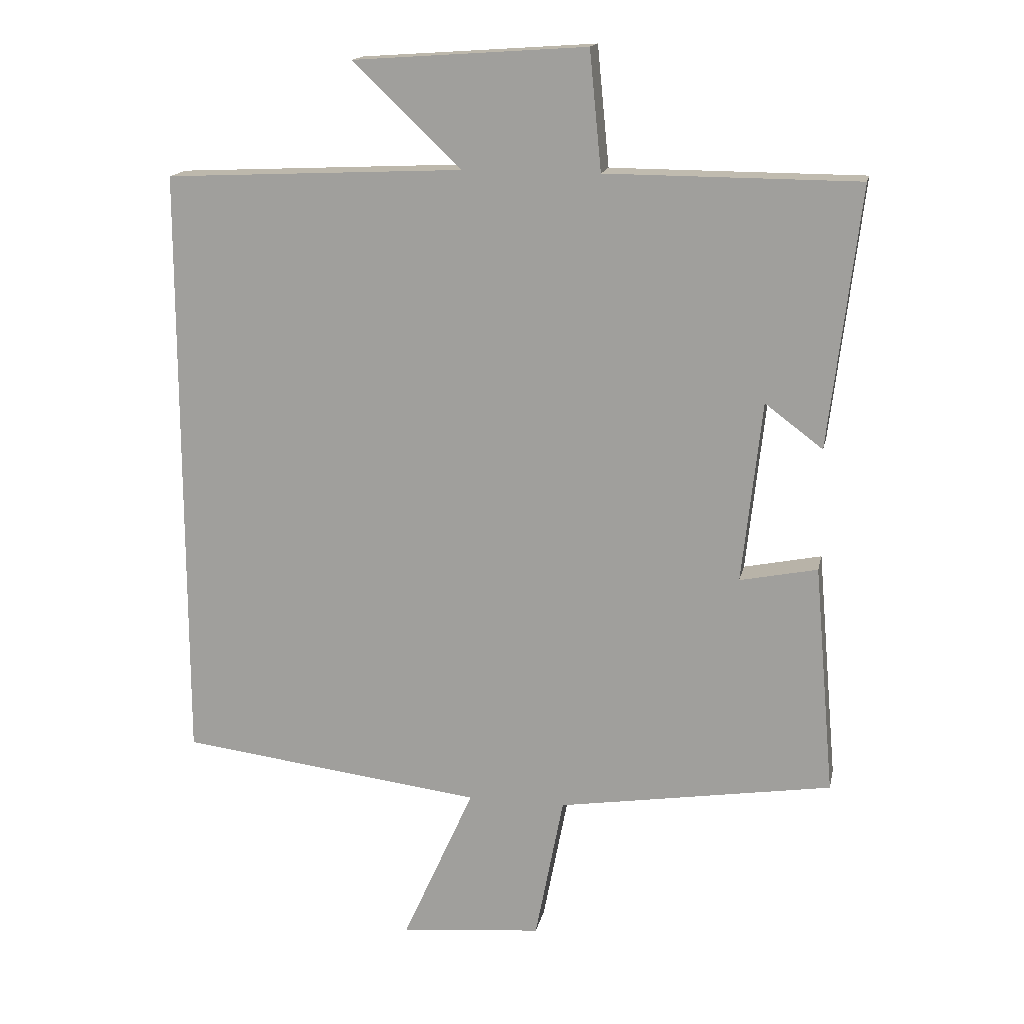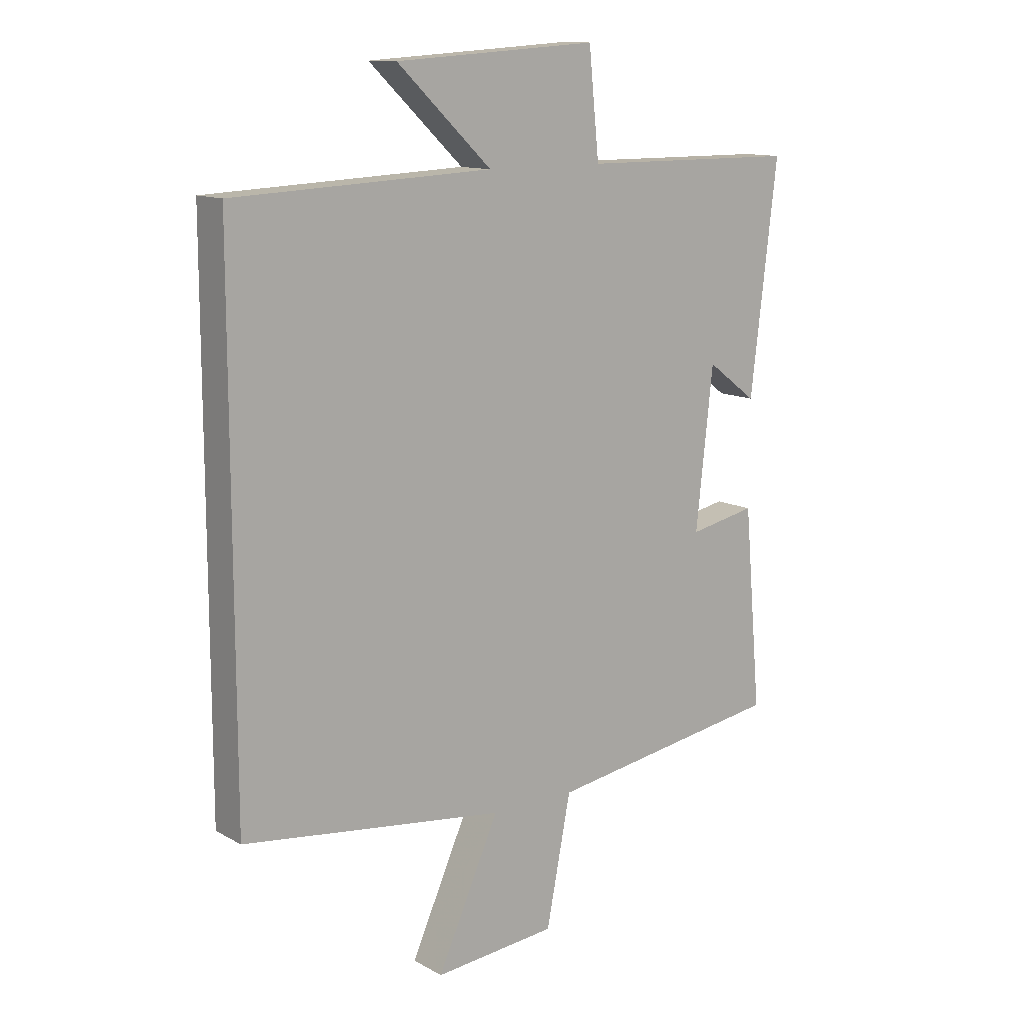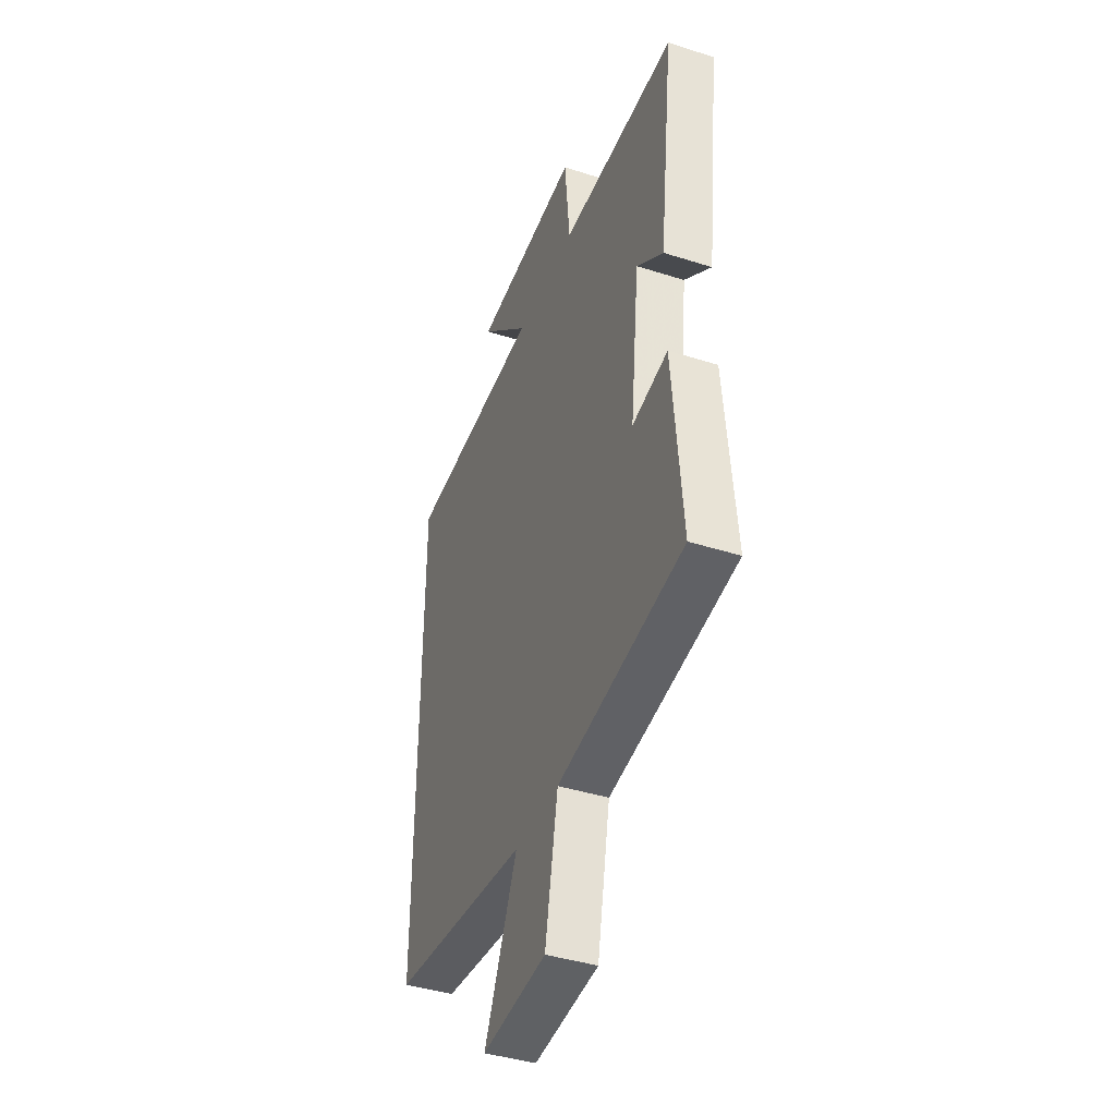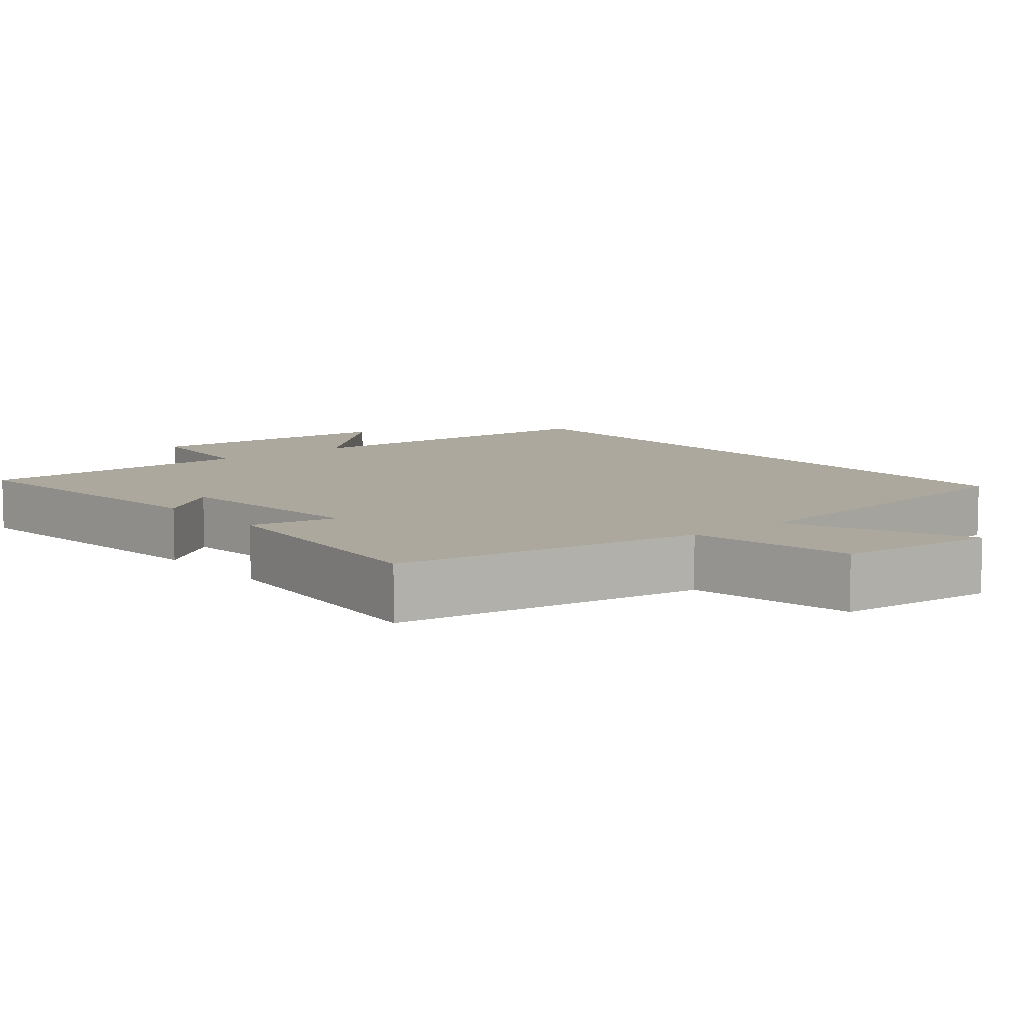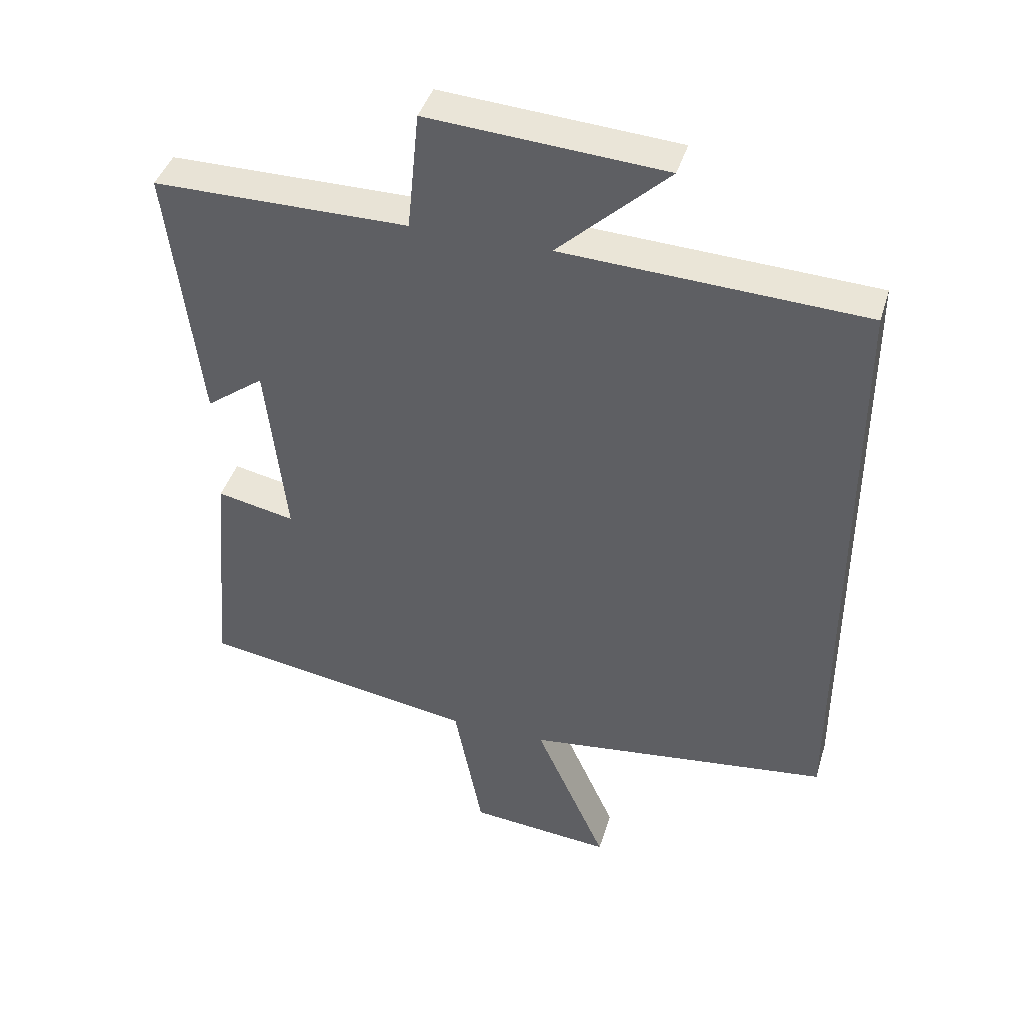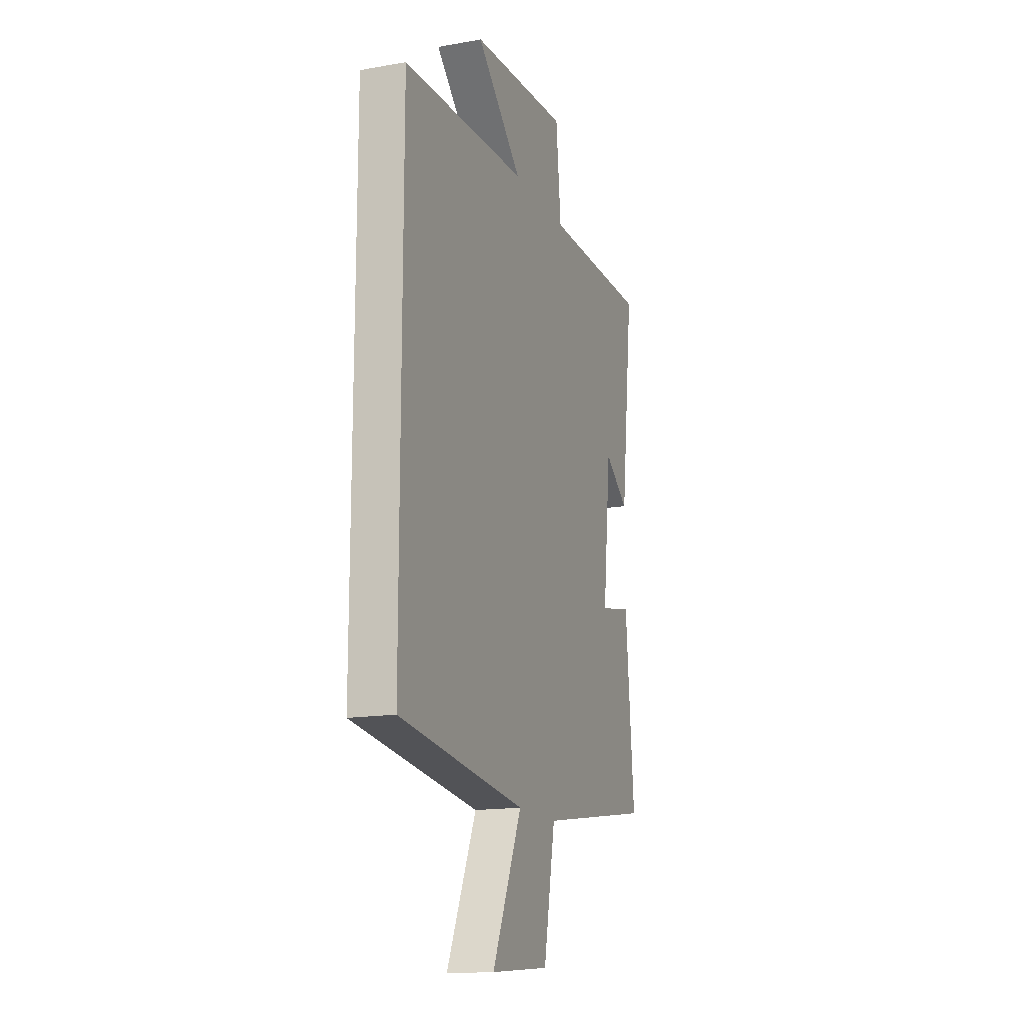
<metadata>
{"format":"obj","ext":"obj","renderer":"f3d","projection":"perspective","resolution":1024,"background":"white","views":[{"elev":15.9,"azim":11.6,"up":"+Z"},{"elev":12.5,"azim":-38.3,"up":"+Z"},{"elev":-41.4,"azim":68.9,"up":"+Z"},{"elev":8.6,"azim":140.7,"up":"+Y"},{"elev":42.1,"azim":-163.4,"up":"+Z"},{"elev":-15.7,"azim":-69.8,"up":"+Z"}]}
</metadata>
<code>
v -0.5 0.07 0.479
v -0.045 0.07 0.5
v -0.211 0.07 0.657
v 0.145 0.07 0.681
v 0.163 0.07 0.5
v 0.547 0.07 0.498
v 0.5 0.07 0.102
v 0.412 0.07 0.168
v 0.382 0.07 -0.108
v 0.5 0.07 -0.084
v 0.531 0.07 -0.434
v 0.113 0.07 -0.5
v 0.07 0.07 -0.723
v -0.146 0.07 -0.743
v -0.037 0.07 -0.5
v -0.5 0.07 -0.442
v -0.5 0 0.479
v -0.045 0 0.5
v -0.211 0 0.657
v 0.145 0 0.681
v 0.163 0 0.5
v 0.547 0 0.498
v 0.5 0 0.102
v 0.412 0 0.168
v 0.382 0 -0.108
v 0.5 0 -0.084
v 0.531 0 -0.434
v 0.113 0 -0.5
v 0.07 0 -0.723
v -0.146 0 -0.743
v -0.037 0 -0.5
v -0.5 0 -0.442
f 15 16 1 2
f 12 13 14 15
f 12 15 2
f 9 10 11 12
f 8 9 12 2
f 5 6 7 8
f 5 8 2 3
f 3 4 5
f 18 17 32 31
f 31 30 29 28
f 18 31 28
f 28 27 26 25
f 18 28 25 24
f 24 23 22 21
f 19 18 24 21
f 21 20 19
f 1 17 18 2
f 2 18 19 3
f 3 19 20 4
f 4 20 21 5
f 5 21 22 6
f 6 22 23 7
f 7 23 24 8
f 8 24 25 9
f 9 25 26 10
f 10 26 27 11
f 11 27 28 12
f 12 28 29 13
f 13 29 30 14
f 14 30 31 15
f 15 31 32 16
f 16 32 17 1

</code>
